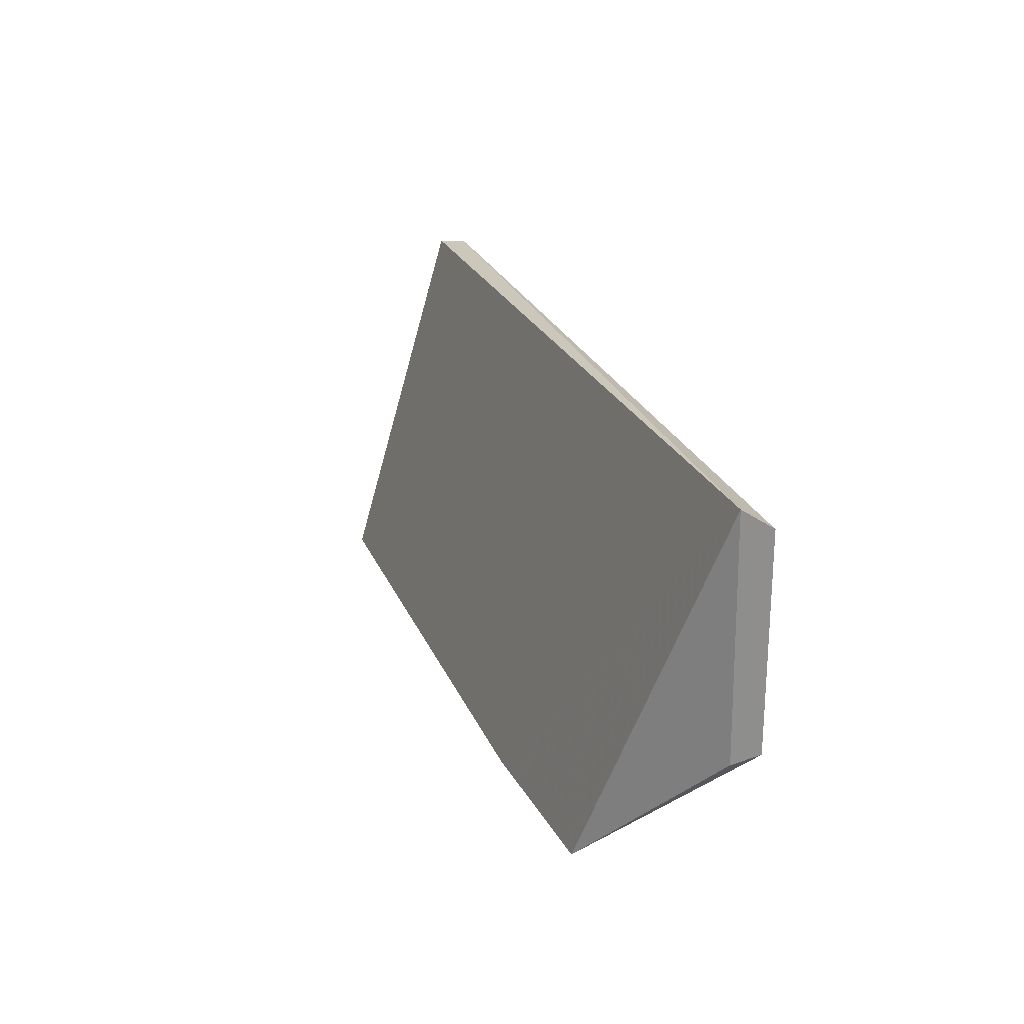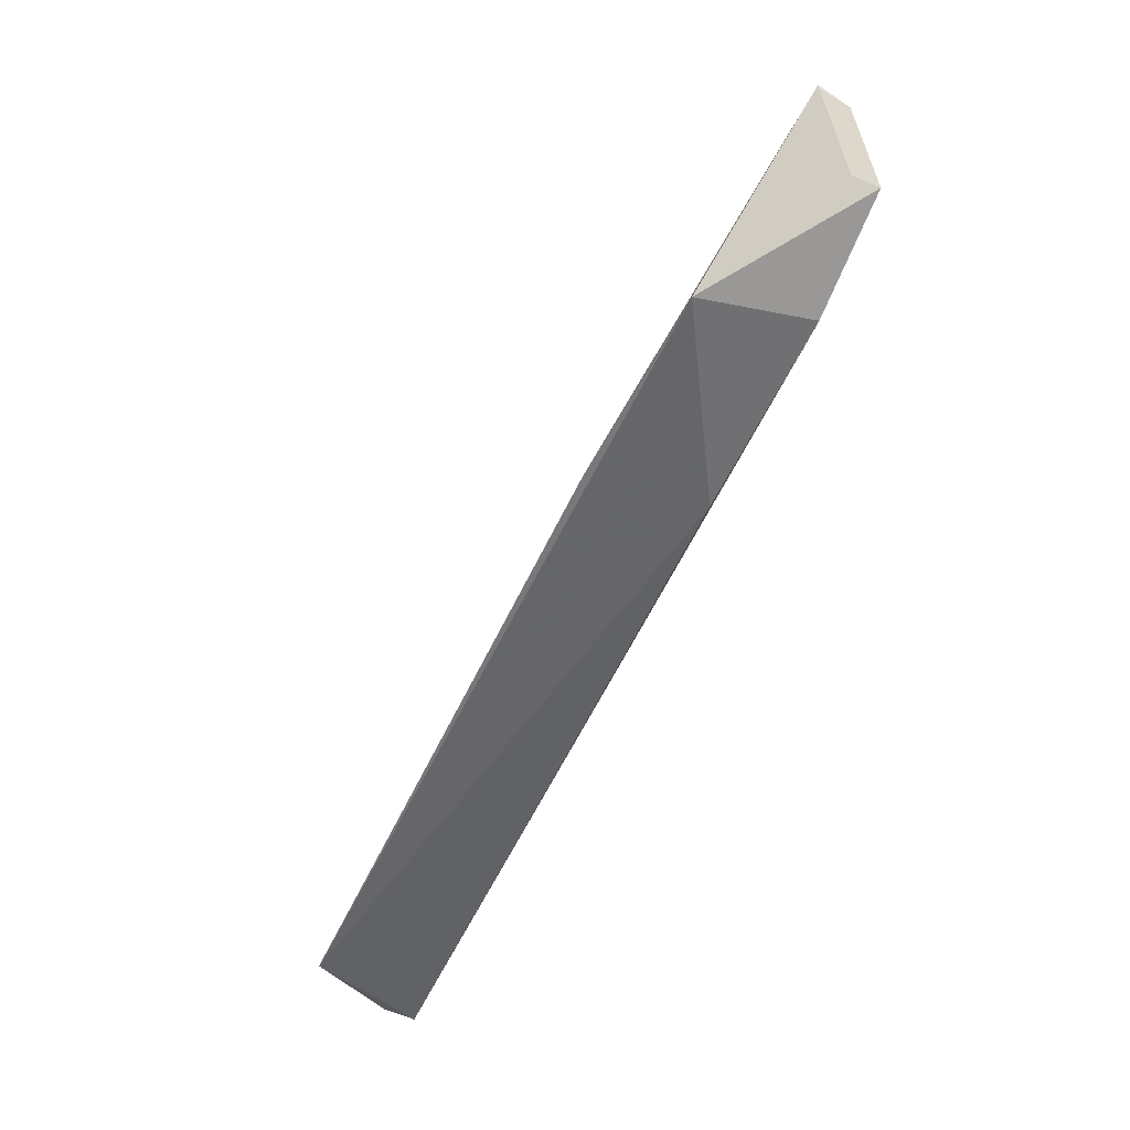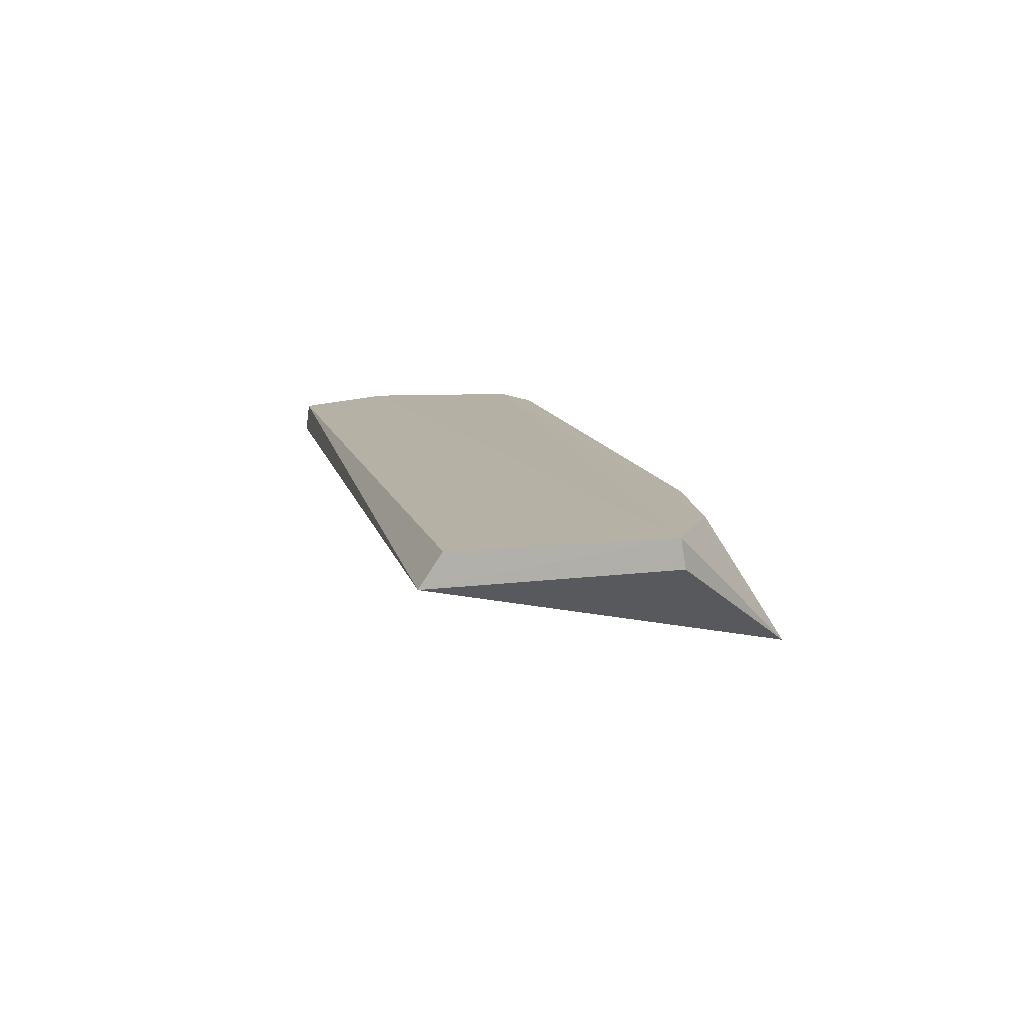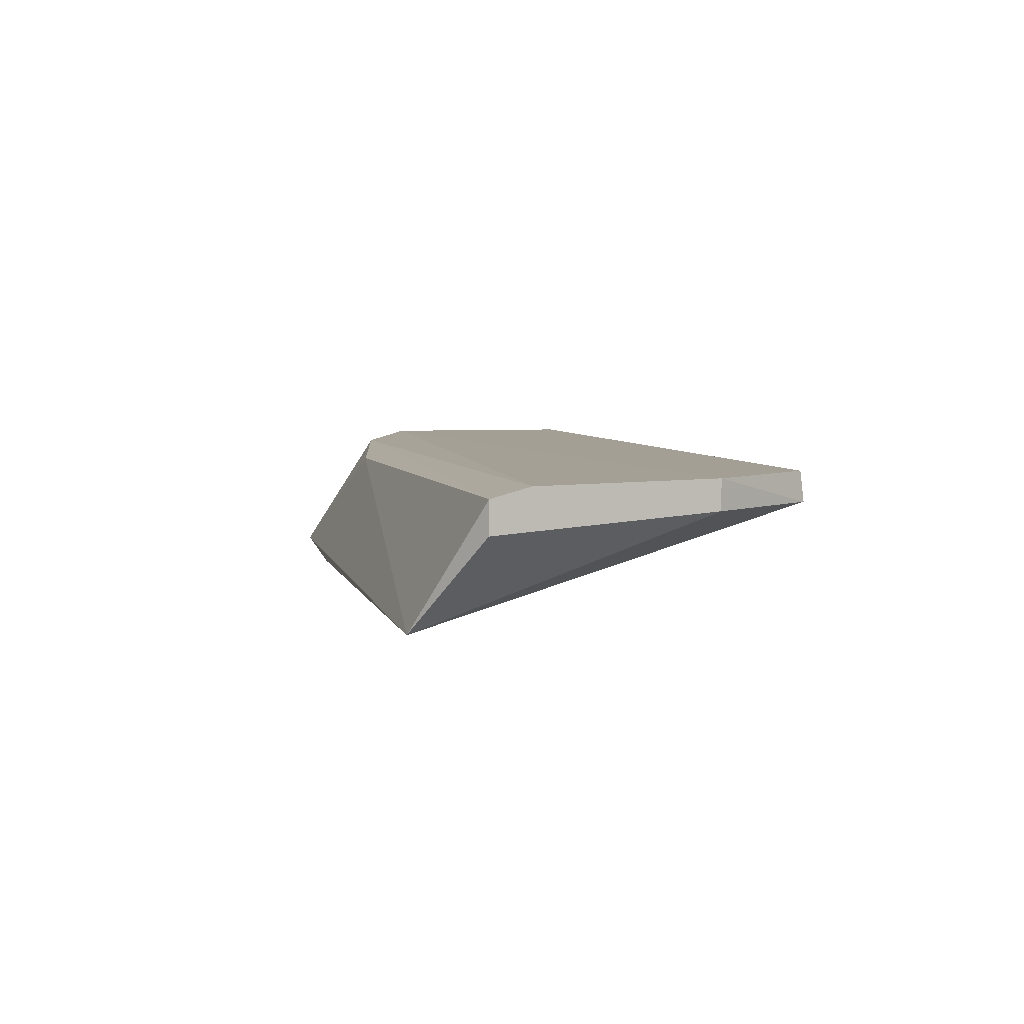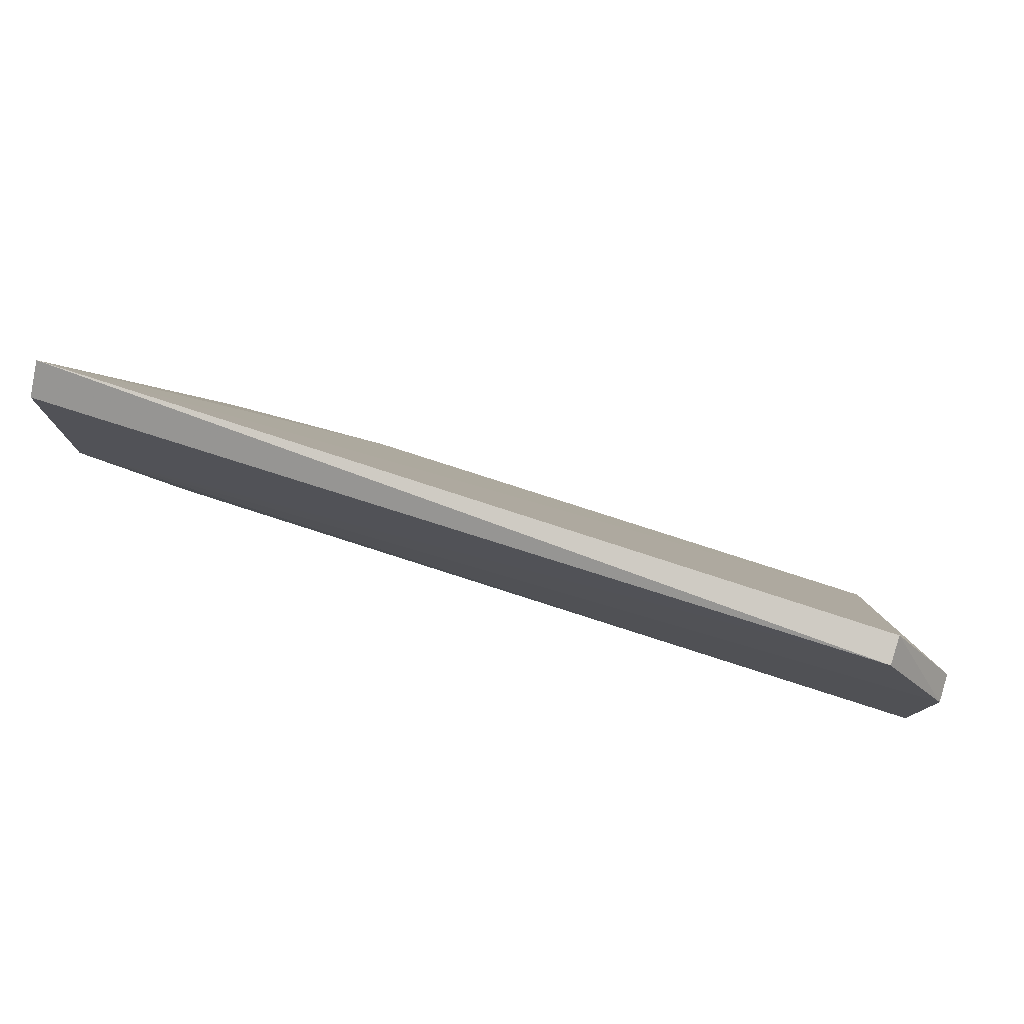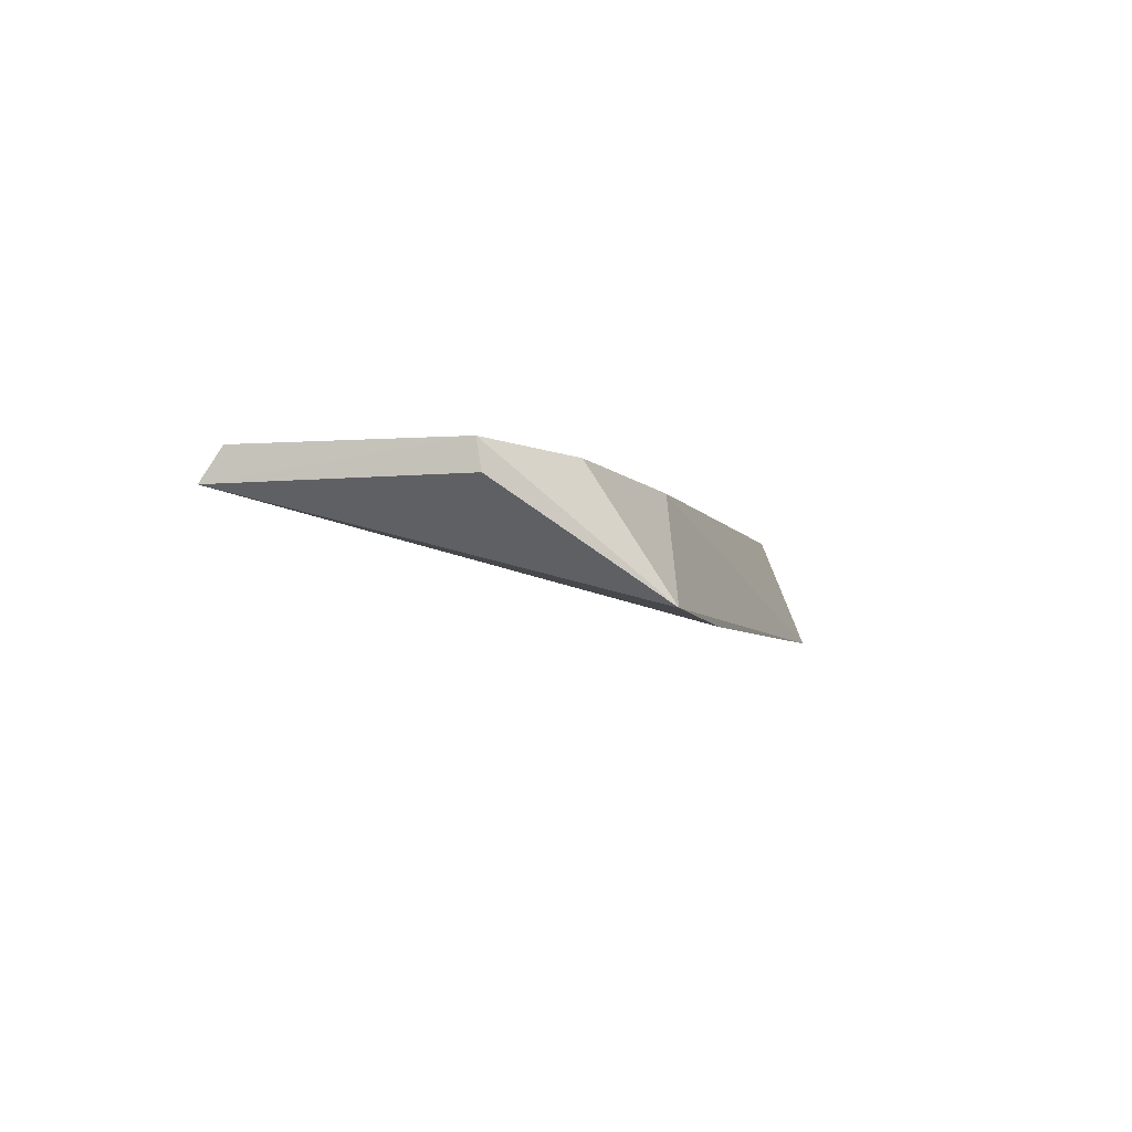
<metadata>
{"format":"obj","ext":"obj","renderer":"f3d","projection":"perspective","resolution":1024,"background":"white","views":[{"elev":24.5,"azim":-108.3,"up":"+Y"},{"elev":-59.6,"azim":-115.7,"up":"+Y"},{"elev":11.9,"azim":-104.0,"up":"+Z"},{"elev":5.4,"azim":75.5,"up":"+Z"},{"elev":77.4,"azim":17.6,"up":"+Y"},{"elev":-4.0,"azim":-76.8,"up":"+Z"}]}
</metadata>
<code>
v -0.02125 0.003991 -0.0013
v -0.01878 -0.006894 -0.001774
v -0.02129 -0.008881 -0.006111
v -0.04715 -0.008233 -0.00585
v -0.05079 -0.00332 -0.001301
v -0.04093 -0.006756 -0.001936
v -0.0508 0.004745 -0.002426
v -0.01879 0.0003354 -0.002299
v -0.01878 -0.005582 -0.001423
v -0.04708 -0.005433 -0.001522
v -0.02125 0.004118 -0.002303
v -0.04097 -0.008424 -0.006158
v -0.05079 0.003989 -0.001322
v -0.05079 -0.003484 -0.002306
v -0.01878 -0.00691 -0.002872
v -0.01879 0.0003354 -0.001299
f 6 3 2
f 6 4 3
f 10 5 4
f 10 4 6
f 10 9 5
f 10 6 2
f 10 2 9
f 11 7 1
f 11 3 7
f 11 8 3
f 12 7 3
f 12 3 4
f 12 4 7
f 13 7 5
f 13 5 1
f 13 1 7
f 14 7 4
f 14 4 5
f 14 5 7
f 15 2 3
f 15 3 8
f 15 9 2
f 15 8 9
f 16 1 5
f 16 5 9
f 16 9 8
f 16 11 1
f 16 8 11

</code>
